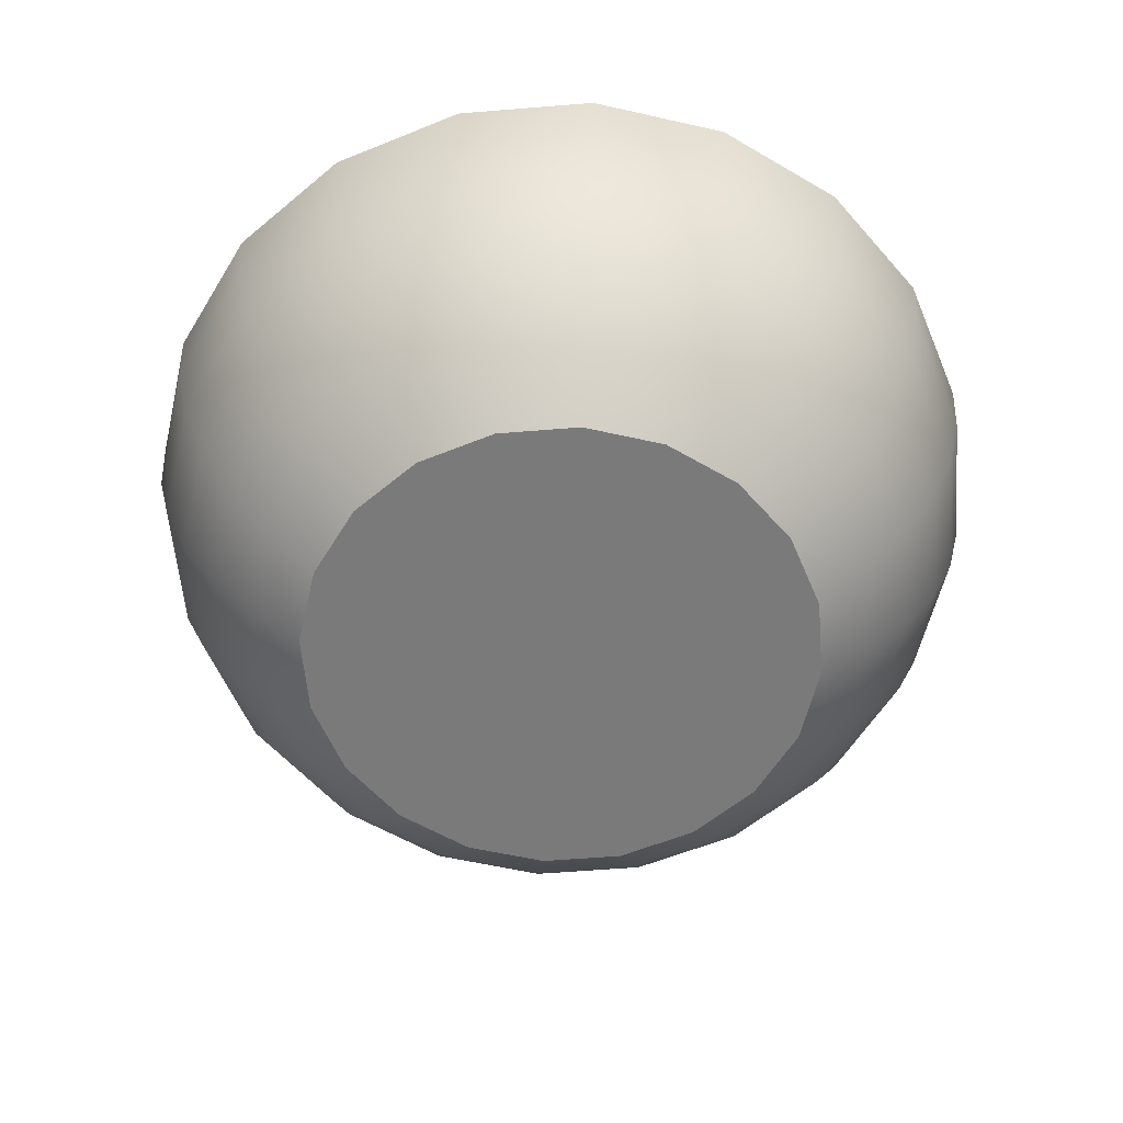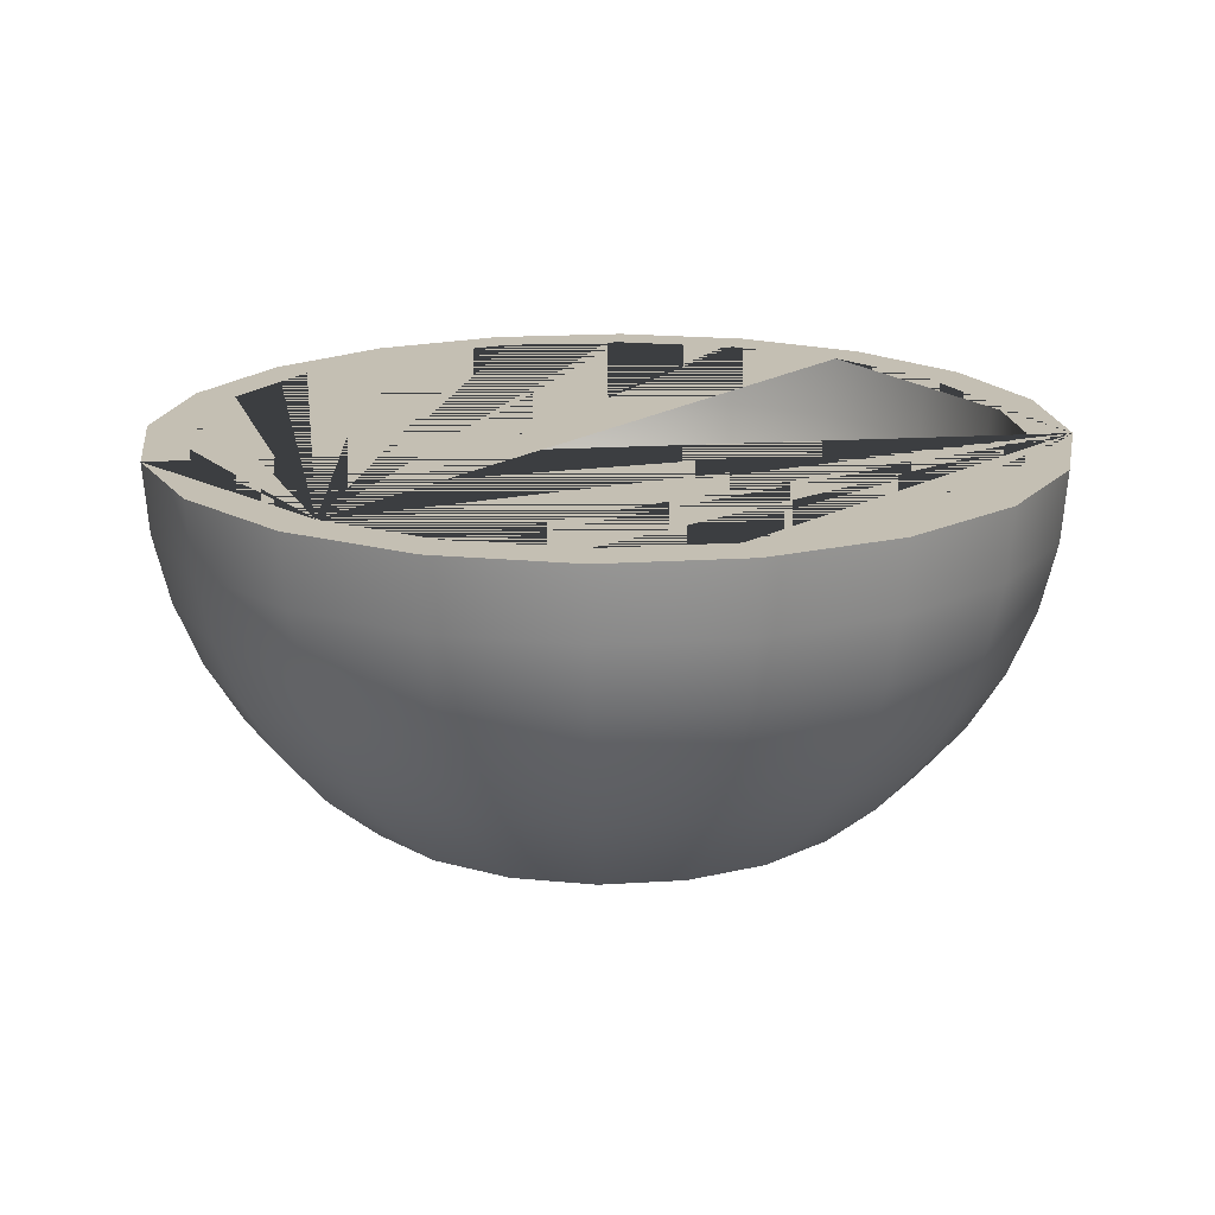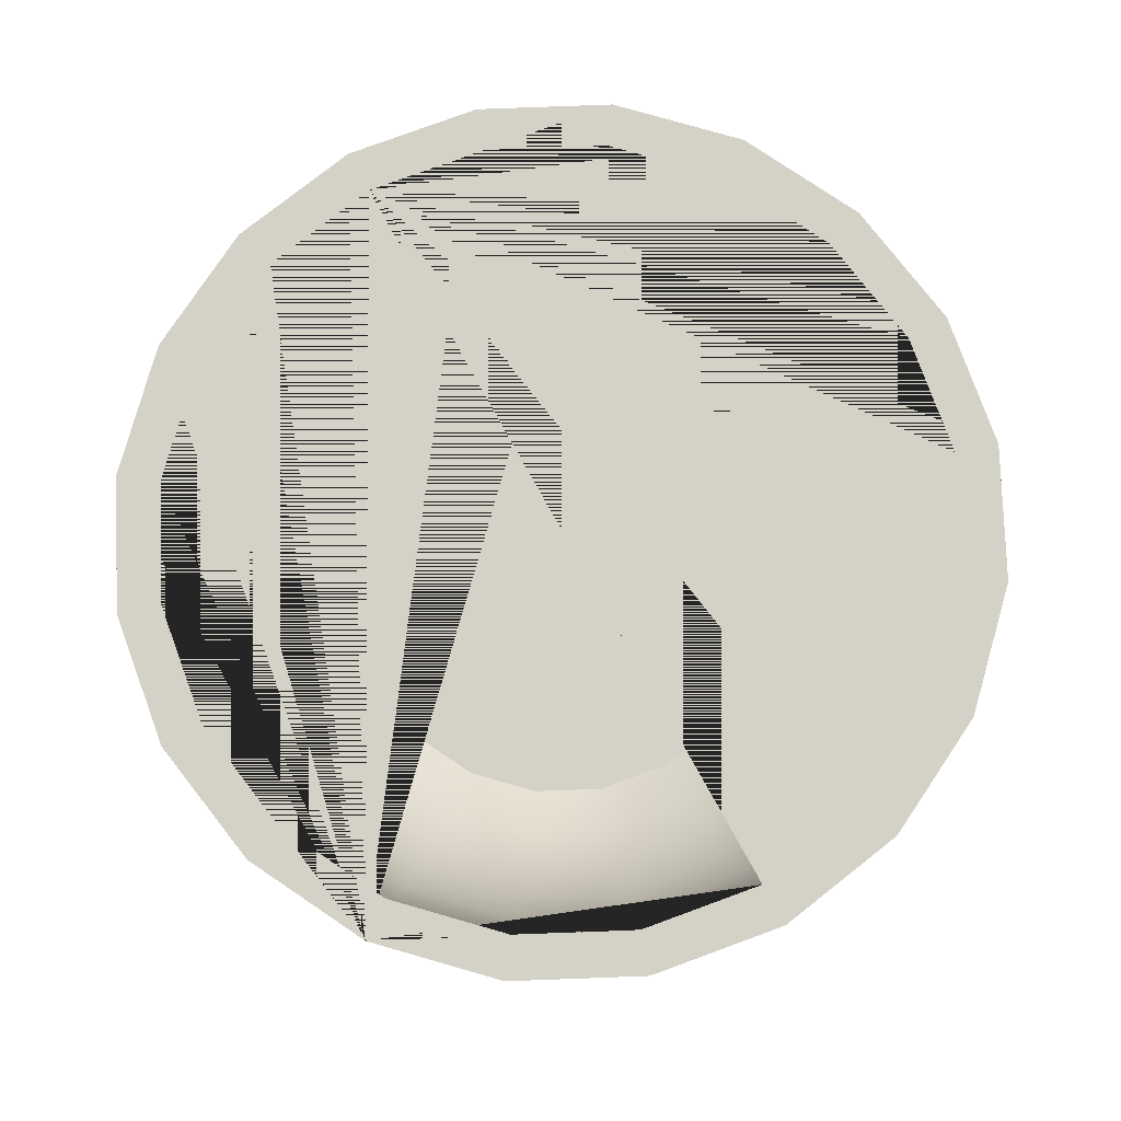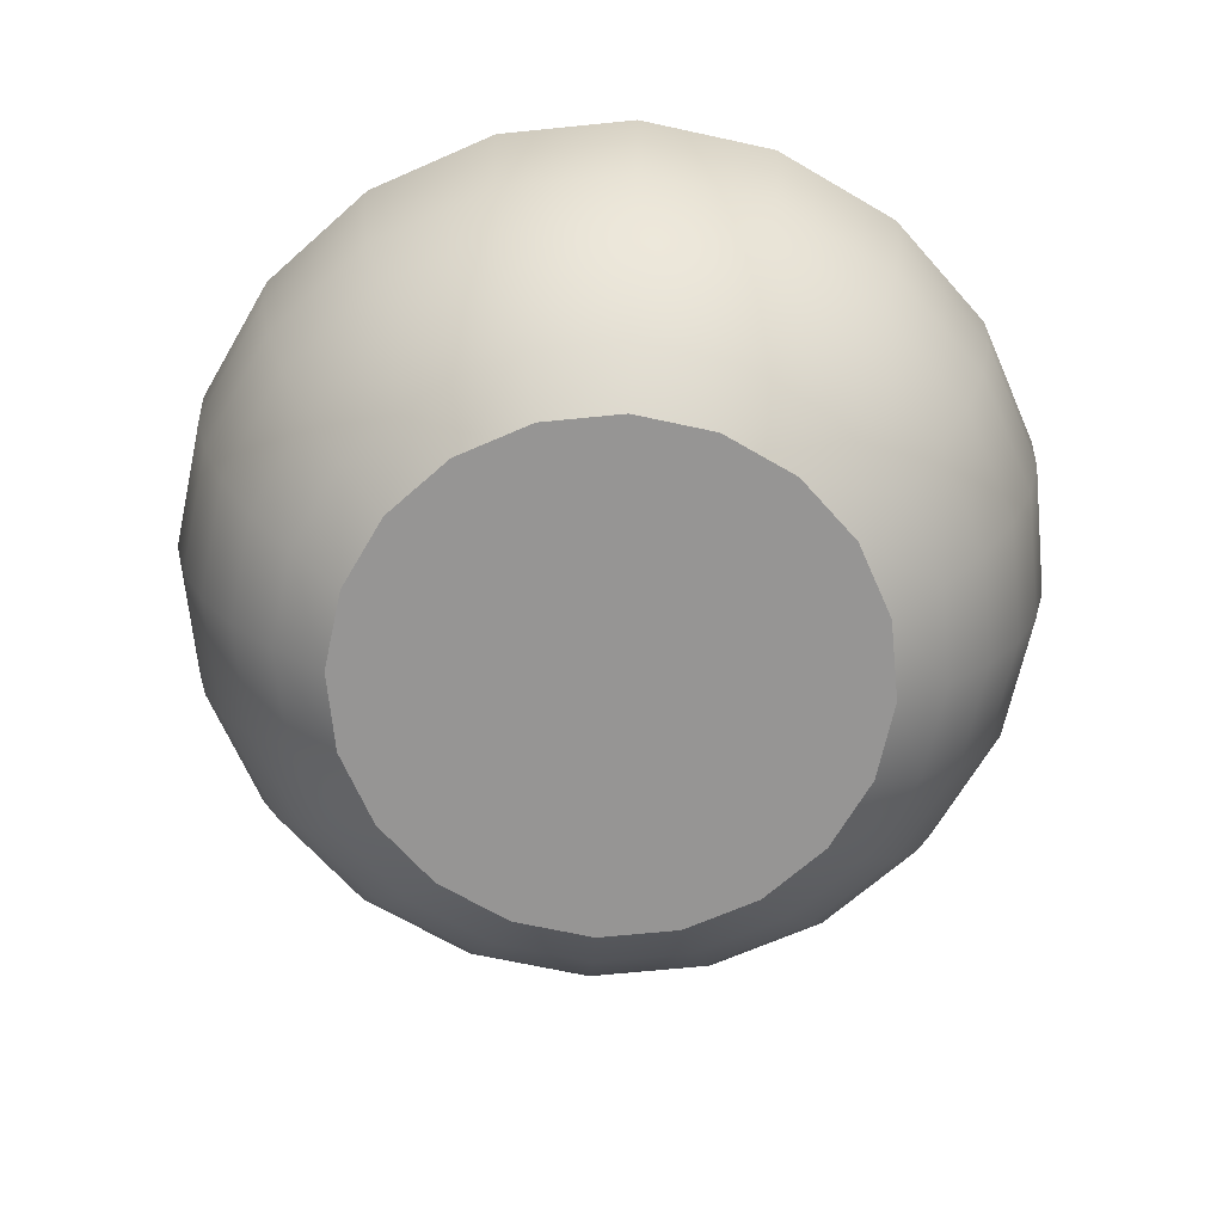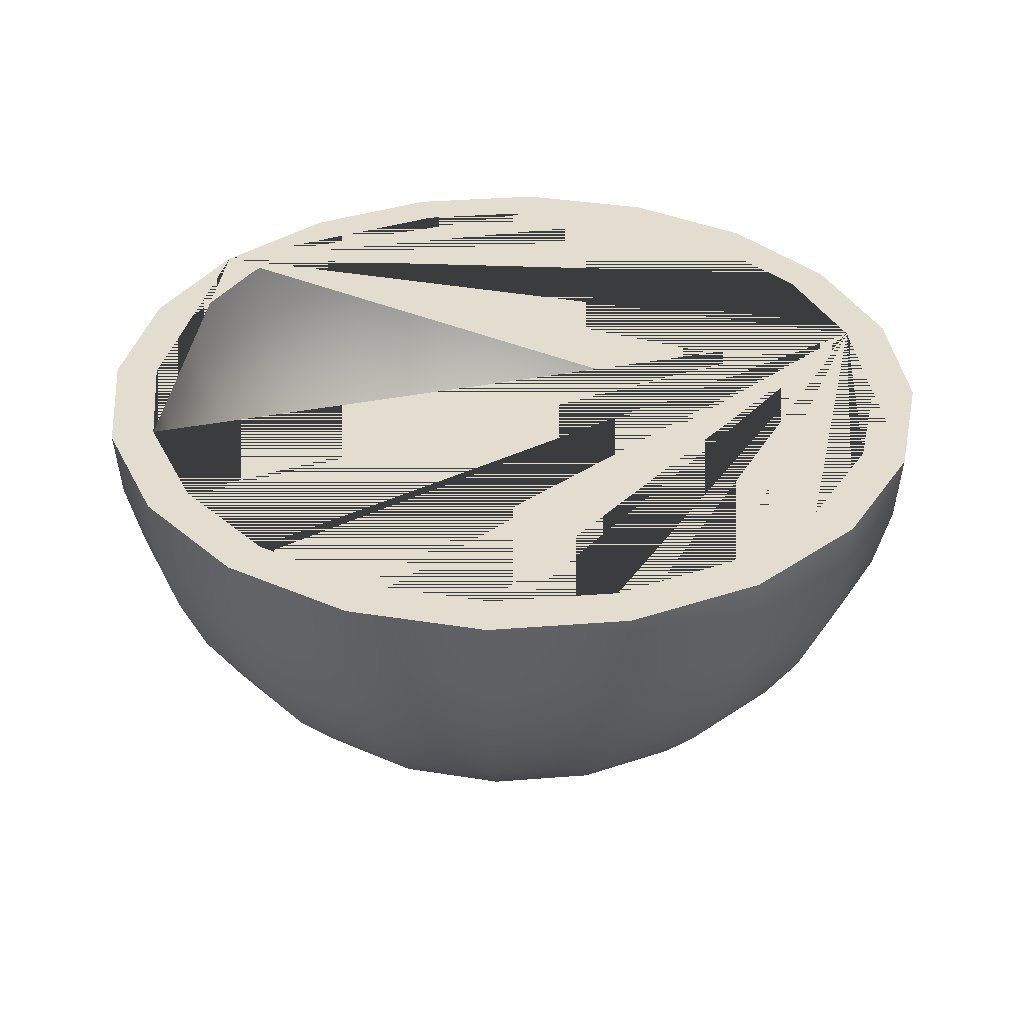
<metadata>
{"format":"obj","ext":"obj","renderer":"f3d","projection":"perspective","resolution":1024,"background":"white","views":[{"elev":-58.1,"azim":85.8,"up":"+Y"},{"elev":17.9,"azim":37.9,"up":"+Y"},{"elev":79.8,"azim":150.9,"up":"+Y"},{"elev":-67.6,"azim":-75.3,"up":"+Y"},{"elev":35.6,"azim":-104.9,"up":"+Y"}]}
</metadata>
<code>
g default
v 0.559 -0.001156 -0.1816
v 0.4755 -0.001156 -0.3455
v 0.5721 0.1008 -0.4156
v 0.6725 0.1008 -0.2185
v 0.5878 -0.001156 0
v 0.7071 0.1008 0
v 0.559 -0.001156 0.1816
v 0.4755 -0.001156 0.3455
v 0.3455 -0.001156 0.4755
v 0.1816 -0.001156 0.559
v -0 -0.001156 0.5878
v -0.1816 -0.001156 0.559
v -0.3455 -0.001156 0.4755
v -0.4755 -0.001156 0.3455
v -0.559 -0.001156 0.1816
v -0.5878 -0.001156 0
v -0.559 -0.001156 -0.1816
v -0.4755 -0.001156 -0.3455
v -0.3455 -0.001156 -0.4755
v -0.1816 -0.001156 -0.559
v 0 -0.001156 -0.5878
v 0.1816 -0.001156 -0.559
v 0.3455 -0.001156 -0.4755
v 0.4156 0.1008 -0.5721
v 0.6545 0.2201 -0.4755
v 0.7694 0.2201 -0.25
v 0.6725 0.1008 0.2185
v 0.809 0.2201 0
v 0.5721 0.1008 0.4156
v 0.4156 0.1008 0.5721
v 0.2185 0.1008 0.6725
v -0 0.1008 0.7071
v -0.2185 0.1008 0.6725
v -0.4156 0.1008 0.5721
v -0.5721 0.1008 0.4156
v -0.6725 0.1008 0.2185
v -0.7071 0.1008 0
v -0.6725 0.1008 -0.2185
v -0.5721 0.1008 -0.4156
v -0.4156 0.1008 -0.5721
v -0.2185 0.1008 -0.6725
v 0 0.1008 -0.7071
v 0.2185 0.1008 -0.6725
v 0.4755 0.2201 -0.6545
v 0.7208 0.3539 -0.5237
v 0.8474 0.3539 -0.2753
v 0.7694 0.2201 0.25
v 0.891 0.3539 0
v 0.6545 0.2201 0.4755
v 0.4755 0.2201 0.6545
v 0.25 0.2201 0.7694
v -0 0.2201 0.809
v -0.25 0.2201 0.7694
v -0.4755 0.2201 0.6545
v -0.6545 0.2201 0.4755
v -0.7694 0.2201 0.25
v -0.809 0.2201 0
v -0.7694 0.2201 -0.25
v -0.6545 0.2201 -0.4755
v -0.4755 0.2201 -0.6545
v -0.25 0.2201 -0.7694
v 0 0.2201 -0.809
v 0.25 0.2201 -0.7694
v 0.5237 0.3539 -0.7208
v 0.7694 0.4988 -0.559
v 0.9045 0.4988 -0.2939
v 0.8474 0.3539 0.2753
v 0.9511 0.4988 0
v 0.7208 0.3539 0.5237
v 0.5237 0.3539 0.7208
v 0.2753 0.3539 0.8474
v -0 0.3539 0.891
v -0.2753 0.3539 0.8474
v -0.5237 0.3539 0.7208
v -0.7208 0.3539 0.5237
v -0.8474 0.3539 0.2753
v -0.891 0.3539 0
v -0.8474 0.3539 -0.2753
v -0.7208 0.3539 -0.5237
v -0.5237 0.3539 -0.7208
v -0.2753 0.3539 -0.8474
v 0 0.3539 -0.891
v 0.2753 0.3539 -0.8474
v 0.559 0.4988 -0.7694
v 0.7991 0.6514 -0.5805
v 0.9393 0.6514 -0.3052
v 0.9045 0.4988 0.2939
v 0.9877 0.6514 0
v 0.7694 0.4988 0.559
v 0.559 0.4988 0.7694
v 0.2939 0.4988 0.9045
v -0 0.4988 0.9511
v -0.2939 0.4988 0.9045
v -0.559 0.4988 0.7694
v -0.7694 0.4988 0.559
v -0.9045 0.4988 0.2939
v -0.9511 0.4988 0
v -0.9045 0.4988 -0.2939
v -0.7694 0.4988 -0.559
v -0.559 0.4988 -0.7694
v -0.2939 0.4988 -0.9045
v 0 0.4988 -0.9511
v 0.2939 0.4988 -0.9045
v 0.5805 0.6514 -0.7991
v 0.809 0.8079 -0.5878
v 0.9511 0.8079 -0.309
v 0.9393 0.6514 0.3052
v 1 0.8079 0
v 0.7991 0.6514 0.5805
v 0.5805 0.6514 0.7991
v 0.3052 0.6514 0.9393
v -0 0.6514 0.9877
v -0.3052 0.6514 0.9393
v -0.5805 0.6514 0.7991
v -0.7991 0.6514 0.5805
v -0.9393 0.6514 0.3052
v -0.9877 0.6514 0
v -0.9393 0.6514 -0.3052
v -0.7991 0.6514 -0.5805
v -0.5805 0.6514 -0.7991
v -0.3052 0.6514 -0.9393
v 0 0.6514 -0.9877
v 0.3052 0.6514 -0.9393
v 0.5878 0.8079 -0.809
v 0.309 0.8079 -0.9511
v 0 0.8079 -1
v 0 0.8079 -0.9
v 0.2781 0.8079 -0.856
v 0.529 0.8079 -0.7281
v 0.7281 0.8079 -0.529
v 0.856 0.8079 -0.2781
v 0.9 0.8079 0
v 0.856 0.8079 0.2781
v 0.7281 0.8079 0.529
v 0.529 0.8079 0.7281
v 0.2781 0.8079 0.856
v -0 0.8079 0.9
v -0.5878 0.8079 0.809
v -0.309 0.8079 0.9511
v -0 0.8079 1
v 0.309 0.8079 0.9511
v 0.5878 0.8079 0.809
v 0.809 0.8079 0.5878
v 0.9511 0.8079 0.309
v -0.2781 0.8079 0.856
v -0.529 0.8079 0.7281
v -0.7281 0.8079 0.529
v -0.856 0.8079 0.2781
v -0.9 0.8079 0
v -0.856 0.8079 -0.2781
v -0.7281 0.8079 -0.529
v -0.529 0.8079 -0.7281
v -0.2781 0.8079 -0.856
v -0.309 0.8079 -0.9511
v -0.5878 0.8079 -0.809
v -0.809 0.8079 -0.5878
v -0.9511 0.8079 -0.309
v -1 0.8079 0
v -0.9511 0.8079 0.309
v -0.809 0.8079 0.5878
v 0.5031 0.07975 -0.1635
v 0.6052 0.1715 -0.1967
v 0.5149 0.1715 -0.3741
v 0.428 0.07975 -0.3109
v 0.529 0.07975 0
v 0.6364 0.1715 0
v 0.3109 0.07975 -0.428
v 0.1635 0.07975 -0.5031
v 0 0.07975 -0.529
v -0.1635 0.07975 -0.5031
v -0.3109 0.07975 -0.428
v -0.428 0.07975 -0.3109
v -0.5031 0.07975 -0.1635
v -0.529 0.07975 0
v -0.5031 0.07975 0.1635
v -0.428 0.07975 0.3109
v -0.3109 0.07975 0.428
v -0.1635 0.07975 0.5031
v -0 0.07975 0.529
v 0.1635 0.07975 0.5031
v 0.3109 0.07975 0.428
v 0.428 0.07975 0.3109
v 0.5031 0.07975 0.1635
v 0.3741 0.1715 -0.5149
v 0.6925 0.2789 -0.225
v 0.5891 0.2789 -0.428
v 0.6052 0.1715 0.1967
v 0.7281 0.2789 0
v 0.5149 0.1715 0.3741
v 0.3741 0.1715 0.5149
v 0.1967 0.1715 0.6052
v -0 0.1715 0.6364
v -0.1967 0.1715 0.6052
v -0.3741 0.1715 0.5149
v -0.5149 0.1715 0.3741
v -0.6052 0.1715 0.1967
v -0.6364 0.1715 0
v -0.6052 0.1715 -0.1967
v -0.5149 0.1715 -0.3741
v -0.3741 0.1715 -0.5149
v -0.1967 0.1715 -0.6052
v 0 0.1715 -0.6364
v 0.1967 0.1715 -0.6052
v 0.428 0.2789 -0.5891
v 0.7627 0.3993 -0.2478
v 0.6488 0.3993 -0.4713
v 0.6925 0.2789 0.225
v 0.8019 0.3993 0
v 0.5891 0.2789 0.428
v 0.428 0.2789 0.5891
v 0.225 0.2789 0.6925
v -0 0.2789 0.7281
v -0.225 0.2789 0.6925
v -0.428 0.2789 0.5891
v -0.5891 0.2789 0.428
v -0.6925 0.2789 0.225
v -0.7281 0.2789 0
v -0.6925 0.2789 -0.225
v -0.5891 0.2789 -0.428
v -0.428 0.2789 -0.5891
v -0.225 0.2789 -0.6925
v 0 0.2789 -0.7281
v 0.225 0.2789 -0.6925
v 0.4713 0.3993 -0.6488
v 0.8141 0.5297 -0.2645
v 0.6925 0.5297 -0.5031
v 0.7627 0.3993 0.2478
v 0.856 0.5297 0
v 0.6488 0.3993 0.4713
v 0.4713 0.3993 0.6488
v 0.2478 0.3993 0.7627
v -0 0.3993 0.8019
v -0.2478 0.3993 0.7627
v -0.4713 0.3993 0.6488
v -0.6488 0.3993 0.4713
v -0.7627 0.3993 0.2478
v -0.8019 0.3993 0
v -0.7627 0.3993 -0.2478
v -0.6488 0.3993 -0.4713
v -0.4713 0.3993 -0.6488
v -0.2478 0.3993 -0.7627
v 0 0.3993 -0.8019
v 0.2478 0.3993 -0.7627
v 0.5031 0.5297 -0.6925
v 0.8454 0.6671 -0.2747
v 0.7192 0.6671 -0.5225
v 0.8141 0.5297 0.2645
v 0.8889 0.6671 0
v 0.6925 0.5297 0.5031
v 0.5031 0.5297 0.6925
v 0.2645 0.5297 0.8141
v -0 0.5297 0.856
v -0.2645 0.5297 0.8141
v -0.5031 0.5297 0.6925
v -0.6925 0.5297 0.5031
v -0.8141 0.5297 0.2645
v -0.856 0.5297 0
v -0.8141 0.5297 -0.2645
v -0.6925 0.5297 -0.5031
v -0.5031 0.5297 -0.6925
v -0.2645 0.5297 -0.8141
v 0 0.5297 -0.856
v 0.2645 0.5297 -0.8141
v 0.5225 0.6671 -0.7192
v 0.8454 0.6671 0.2747
v 0.7192 0.6671 0.5225
v 0.5225 0.6671 0.7192
v 0.2747 0.6671 0.8454
v -0 0.6671 0.8889
v -0.2747 0.6671 0.8454
v -0.5225 0.6671 0.7192
v -0.7192 0.6671 0.5225
v -0.8454 0.6671 0.2747
v -0.8889 0.6671 0
v -0.8454 0.6671 -0.2747
v -0.7192 0.6671 -0.5225
v -0.5225 0.6671 -0.7192
v -0.2747 0.6671 -0.8454
v 0 0.6671 -0.8889
v 0.2747 0.6671 -0.8454
g pSphere3
f 1 2 3 4
f 5 1 4 6
f 2 1 5 7 8 9 10 11 12 13 14 15 16 17 18 19 20 21 22 23
f 2 23 24 3
f 4 3 25 26
f 7 5 6 27
f 6 4 26 28
f 8 7 27 29
f 9 8 29 30
f 10 9 30 31
f 11 10 31 32
f 12 11 32 33
f 13 12 33 34
f 14 13 34 35
f 15 14 35 36
f 16 15 36 37
f 17 16 37 38
f 18 17 38 39
f 19 18 39 40
f 20 19 40 41
f 21 20 41 42
f 22 21 42 43
f 23 22 43 24
f 3 24 44 25
f 26 25 45 46
f 27 6 28 47
f 28 26 46 48
f 29 27 47 49
f 30 29 49 50
f 31 30 50 51
f 32 31 51 52
f 33 32 52 53
f 34 33 53 54
f 35 34 54 55
f 36 35 55 56
f 37 36 56 57
f 38 37 57 58
f 39 38 58 59
f 40 39 59 60
f 41 40 60 61
f 42 41 61 62
f 43 42 62 63
f 24 43 63 44
f 25 44 64 45
f 46 45 65 66
f 47 28 48 67
f 48 46 66 68
f 49 47 67 69
f 50 49 69 70
f 51 50 70 71
f 52 51 71 72
f 53 52 72 73
f 54 53 73 74
f 55 54 74 75
f 56 55 75 76
f 57 56 76 77
f 58 57 77 78
f 59 58 78 79
f 60 59 79 80
f 61 60 80 81
f 62 61 81 82
f 63 62 82 83
f 44 63 83 64
f 45 64 84 65
f 66 65 85 86
f 67 48 68 87
f 68 66 86 88
f 69 67 87 89
f 70 69 89 90
f 71 70 90 91
f 72 71 91 92
f 73 72 92 93
f 74 73 93 94
f 75 74 94 95
f 76 75 95 96
f 77 76 96 97
f 78 77 97 98
f 79 78 98 99
f 80 79 99 100
f 81 80 100 101
f 82 81 101 102
f 83 82 102 103
f 64 83 103 84
f 65 84 104 85
f 86 85 105 106
f 87 68 88 107
f 88 86 106 108
f 89 87 107 109
f 90 89 109 110
f 91 90 110 111
f 92 91 111 112
f 93 92 112 113
f 94 93 113 114
f 95 94 114 115
f 96 95 115 116
f 97 96 116 117
f 98 97 117 118
f 99 98 118 119
f 100 99 119 120
f 101 100 120 121
f 102 101 121 122
f 103 102 122 123
f 84 103 123 104
f 85 104 124 105
f 105 124 125 126 127 128 129 130 131 132 133 134 135 136 137 138 139 140 141 142 143 144 108 106
f 137 145 146 147 148 149 150 151 152 153 127 126 154 155 156 157 158 159 160 138
f 107 88 108 144
f 109 107 144 143
f 110 109 143 142
f 111 110 142 141
f 112 111 141 140
f 113 112 140 139
f 114 113 139 138
f 115 114 138 160
f 116 115 160 159
f 117 116 159 158
f 118 117 158 157
f 119 118 157 156
f 120 119 156 155
f 121 120 155 154
f 122 121 154 126
f 123 122 126 125
f 104 123 125 124
f 161 162 163 164
f 165 166 162 161
f 164 167 168 169 170 171 172 173 174 175 176 177 178 179 180 181 182 183 165 161
f 164 163 184 167
f 162 185 186 163
f 183 187 166 165
f 166 188 185 162
f 182 189 187 183
f 181 190 189 182
f 180 191 190 181
f 179 192 191 180
f 178 193 192 179
f 177 194 193 178
f 176 195 194 177
f 175 196 195 176
f 174 197 196 175
f 173 198 197 174
f 172 199 198 173
f 171 200 199 172
f 170 201 200 171
f 169 202 201 170
f 168 203 202 169
f 167 184 203 168
f 163 186 204 184
f 185 205 206 186
f 187 207 188 166
f 188 208 205 185
f 189 209 207 187
f 190 210 209 189
f 191 211 210 190
f 192 212 211 191
f 193 213 212 192
f 194 214 213 193
f 195 215 214 194
f 196 216 215 195
f 197 217 216 196
f 198 218 217 197
f 199 219 218 198
f 200 220 219 199
f 201 221 220 200
f 202 222 221 201
f 203 223 222 202
f 184 204 223 203
f 186 206 224 204
f 205 225 226 206
f 207 227 208 188
f 208 228 225 205
f 209 229 227 207
f 210 230 229 209
f 211 231 230 210
f 212 232 231 211
f 213 233 232 212
f 214 234 233 213
f 215 235 234 214
f 216 236 235 215
f 217 237 236 216
f 218 238 237 217
f 219 239 238 218
f 220 240 239 219
f 221 241 240 220
f 222 242 241 221
f 223 243 242 222
f 204 224 243 223
f 206 226 244 224
f 225 245 246 226
f 227 247 228 208
f 228 248 245 225
f 229 249 247 227
f 230 250 249 229
f 231 251 250 230
f 232 252 251 231
f 233 253 252 232
f 234 254 253 233
f 235 255 254 234
f 236 256 255 235
f 237 257 256 236
f 238 258 257 237
f 239 259 258 238
f 240 260 259 239
f 241 261 260 240
f 242 262 261 241
f 243 263 262 242
f 224 244 263 243
f 226 246 264 244
f 245 131 130 246
f 247 265 248 228
f 248 132 131 245
f 249 266 265 247
f 250 267 266 249
f 251 268 267 250
f 252 269 268 251
f 253 270 269 252
f 254 271 270 253
f 255 272 271 254
f 256 273 272 255
f 257 274 273 256
f 258 275 274 257
f 259 276 275 258
f 260 277 276 259
f 261 278 277 260
f 262 279 278 261
f 263 280 279 262
f 244 264 280 263
f 246 130 129 264
f 265 133 132 248
f 266 134 133 265
f 267 135 134 266
f 268 136 135 267
f 269 137 136 268
f 270 145 137 269
f 271 146 145 270
f 272 147 146 271
f 273 148 147 272
f 274 149 148 273
f 275 150 149 274
f 276 151 150 275
f 277 152 151 276
f 278 153 152 277
f 279 127 153 278
f 280 128 127 279
f 264 129 128 280

</code>
